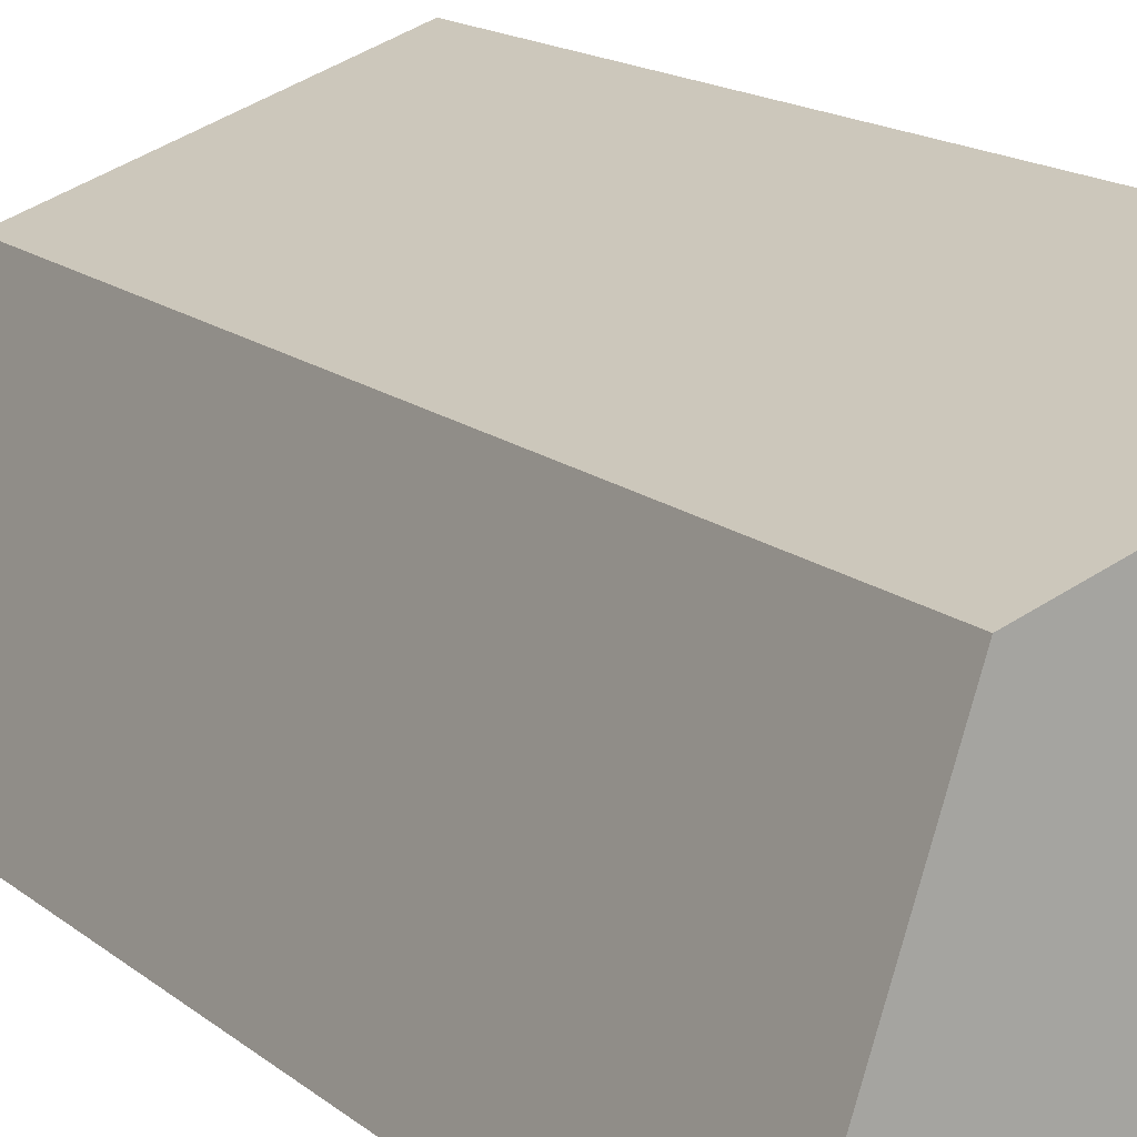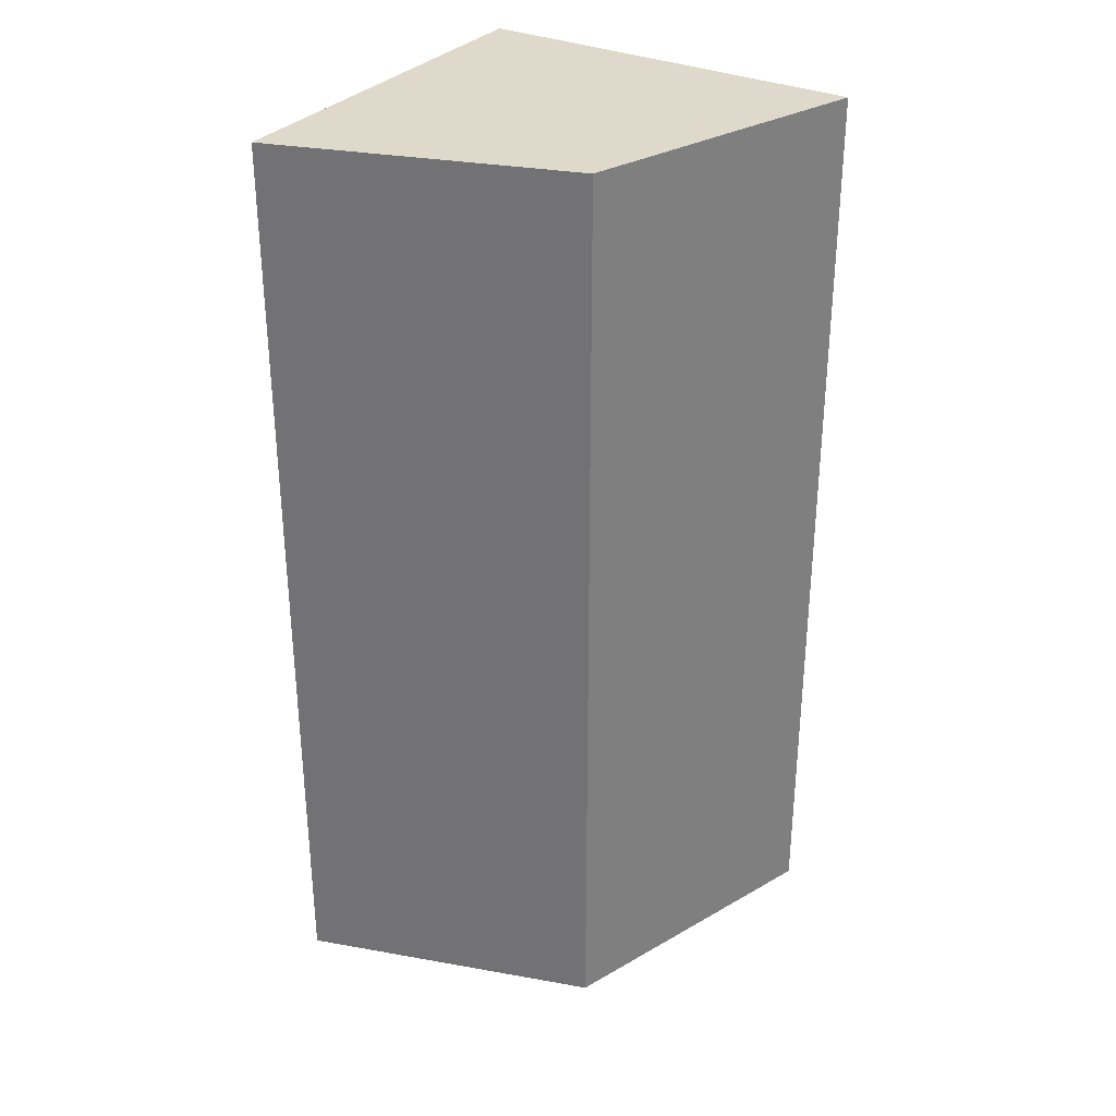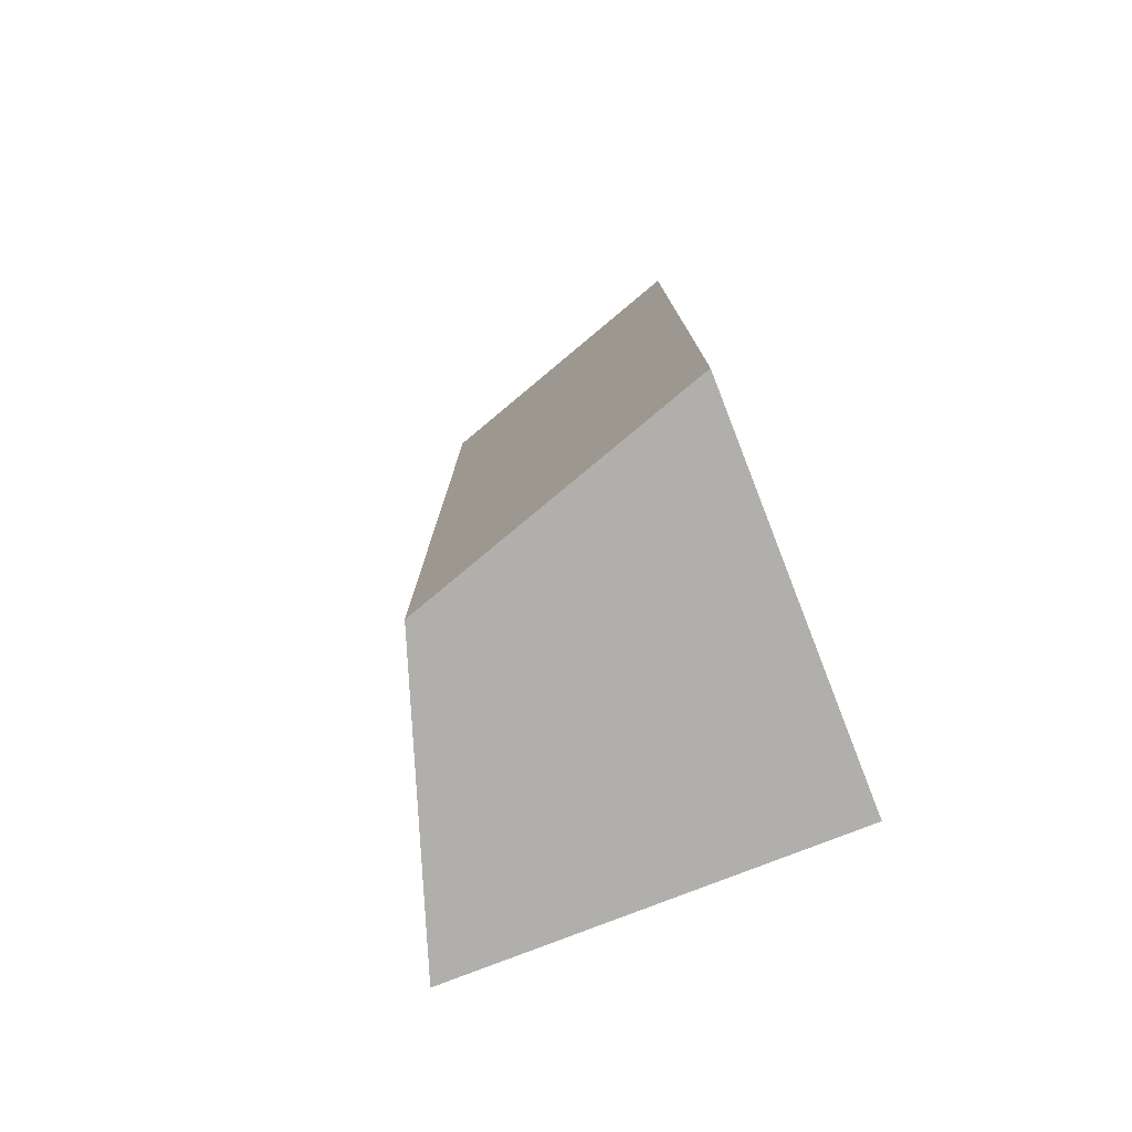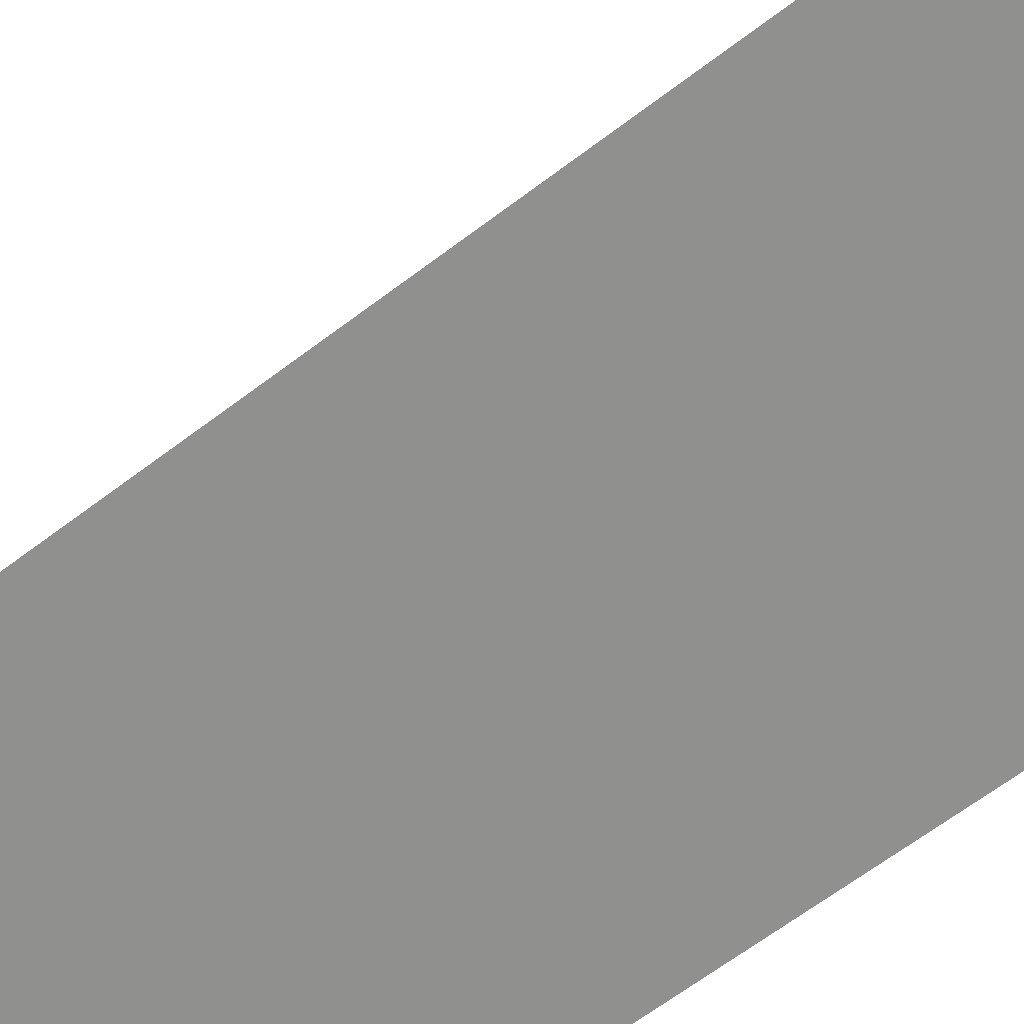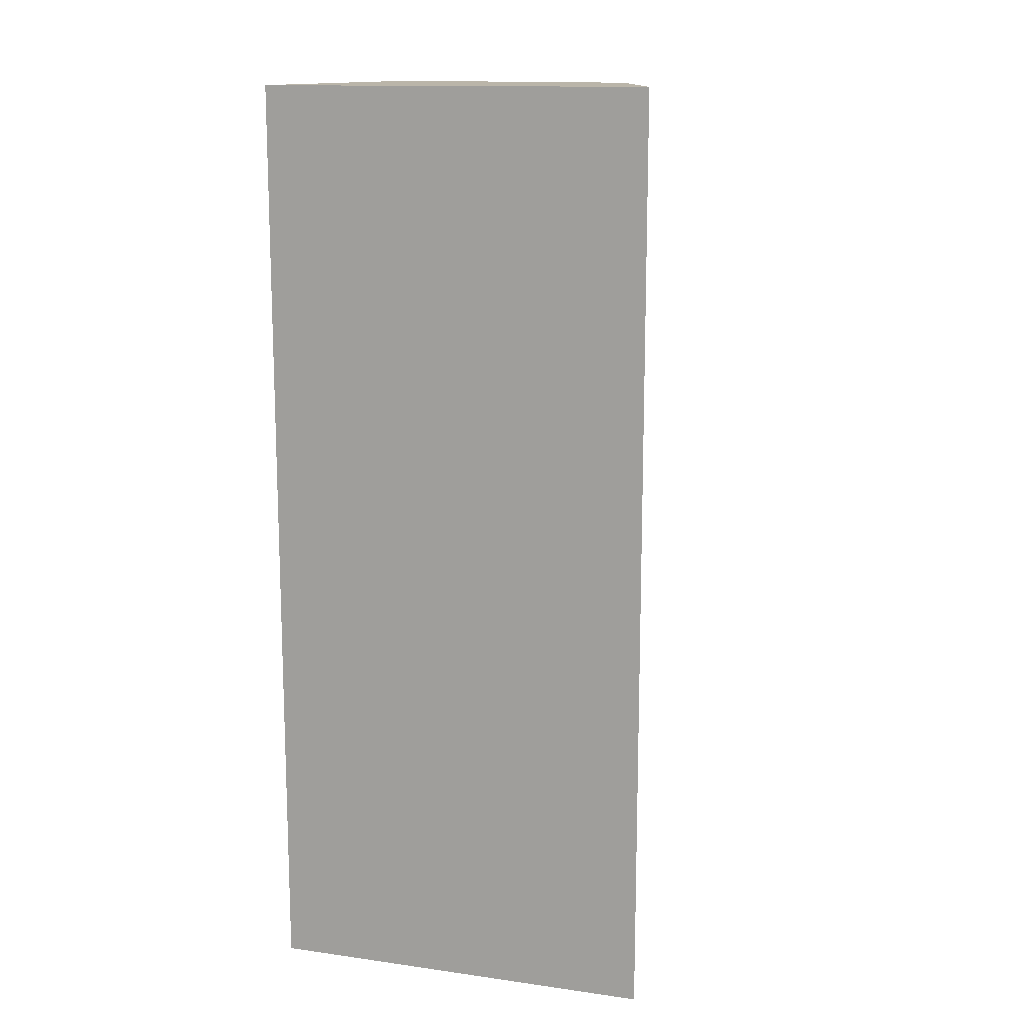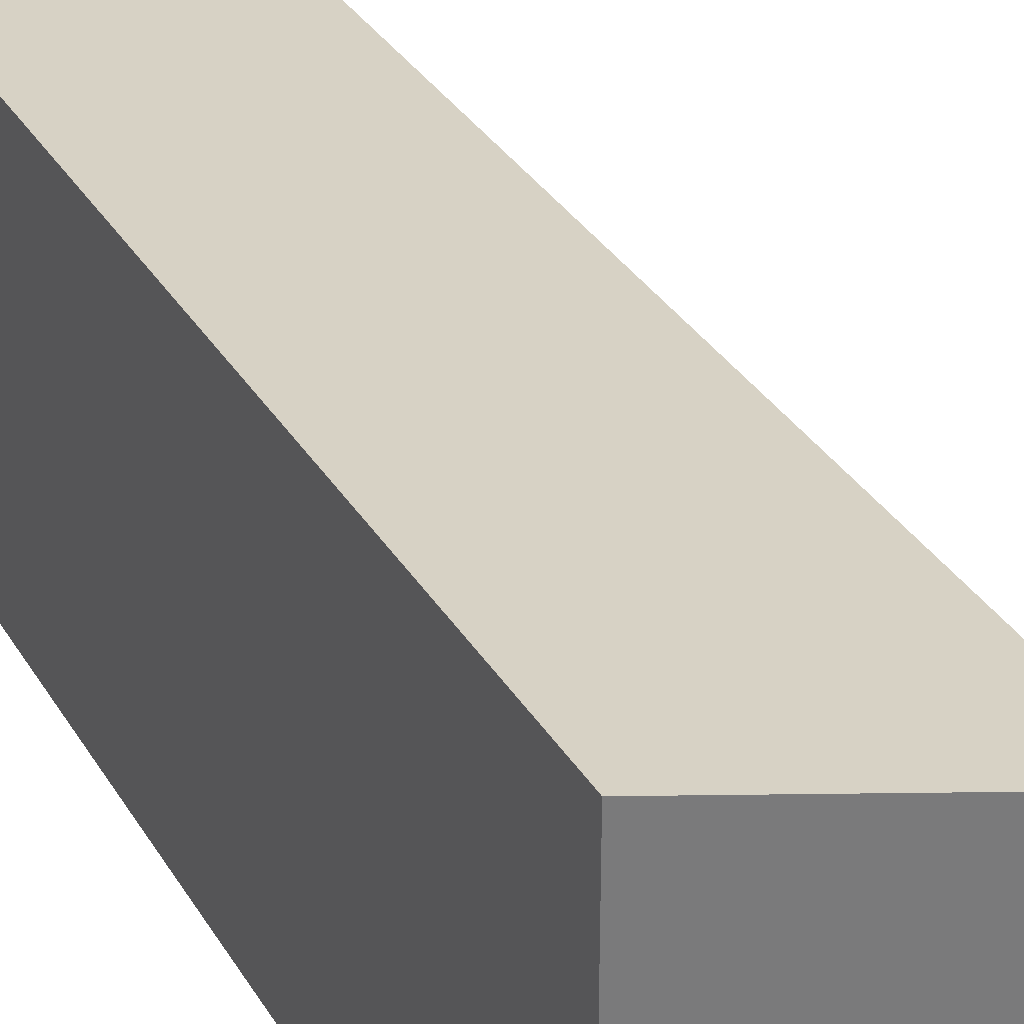
<metadata>
{"format":"obj","ext":"obj","renderer":"f3d","projection":"perspective","resolution":1024,"background":"white","views":[{"elev":15.3,"azim":-31.4,"up":"+Z"},{"elev":31.7,"azim":-57.4,"up":"+Y"},{"elev":-78.1,"azim":21.4,"up":"+Y"},{"elev":-65.6,"azim":-52.7,"up":"+Z"},{"elev":13.6,"azim":-162.6,"up":"+Y"},{"elev":33.3,"azim":153.2,"up":"+Z"}]}
</metadata>
<code>
g cliff_cornerLarge_stone
v 0.0815 0 -0.5
v 0.0815 1 -0.5
v 0.1861 0 -0.1861
v 0.1861 1 -0.1861
v 0.5 1 -0.0815
v 0.5 1 -0.5
v 0.5 0 -0.0815
v 0.5 0 -0.5
f 3 2 1
f 2 3 4
f 1 2 3
f 4 3 2
f 6 4 5
f 4 6 2
f 5 4 6
f 2 6 4
f 3 8 7
f 8 3 1
f 7 8 3
f 1 3 8
f 5 3 7
f 3 5 4
f 7 3 5
f 4 5 3
f 2 8 1
f 8 2 6
f 1 8 2
f 6 2 8
f 5 8 6
f 8 5 7
f 6 8 5
f 7 5 8

</code>
